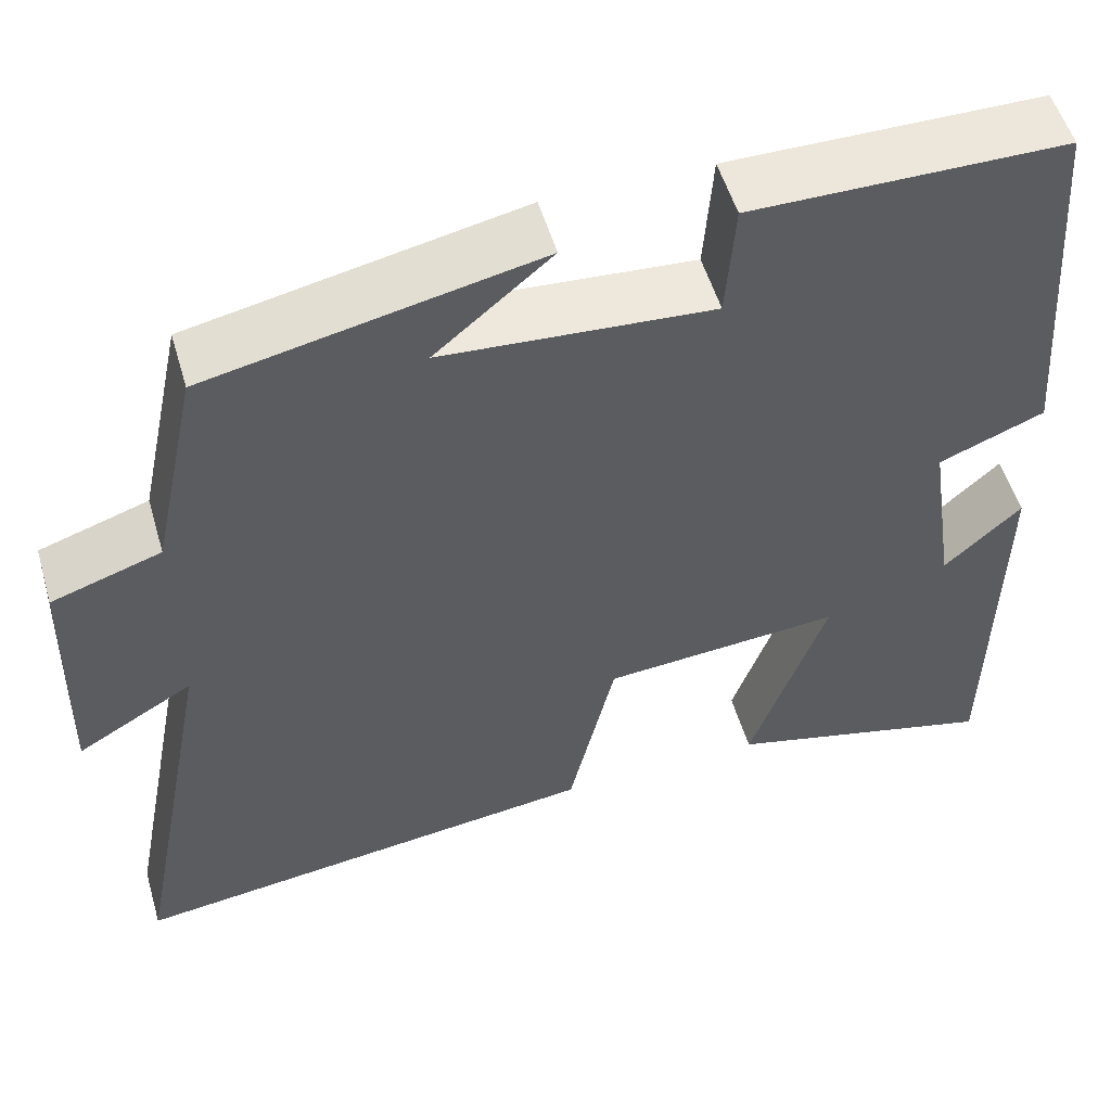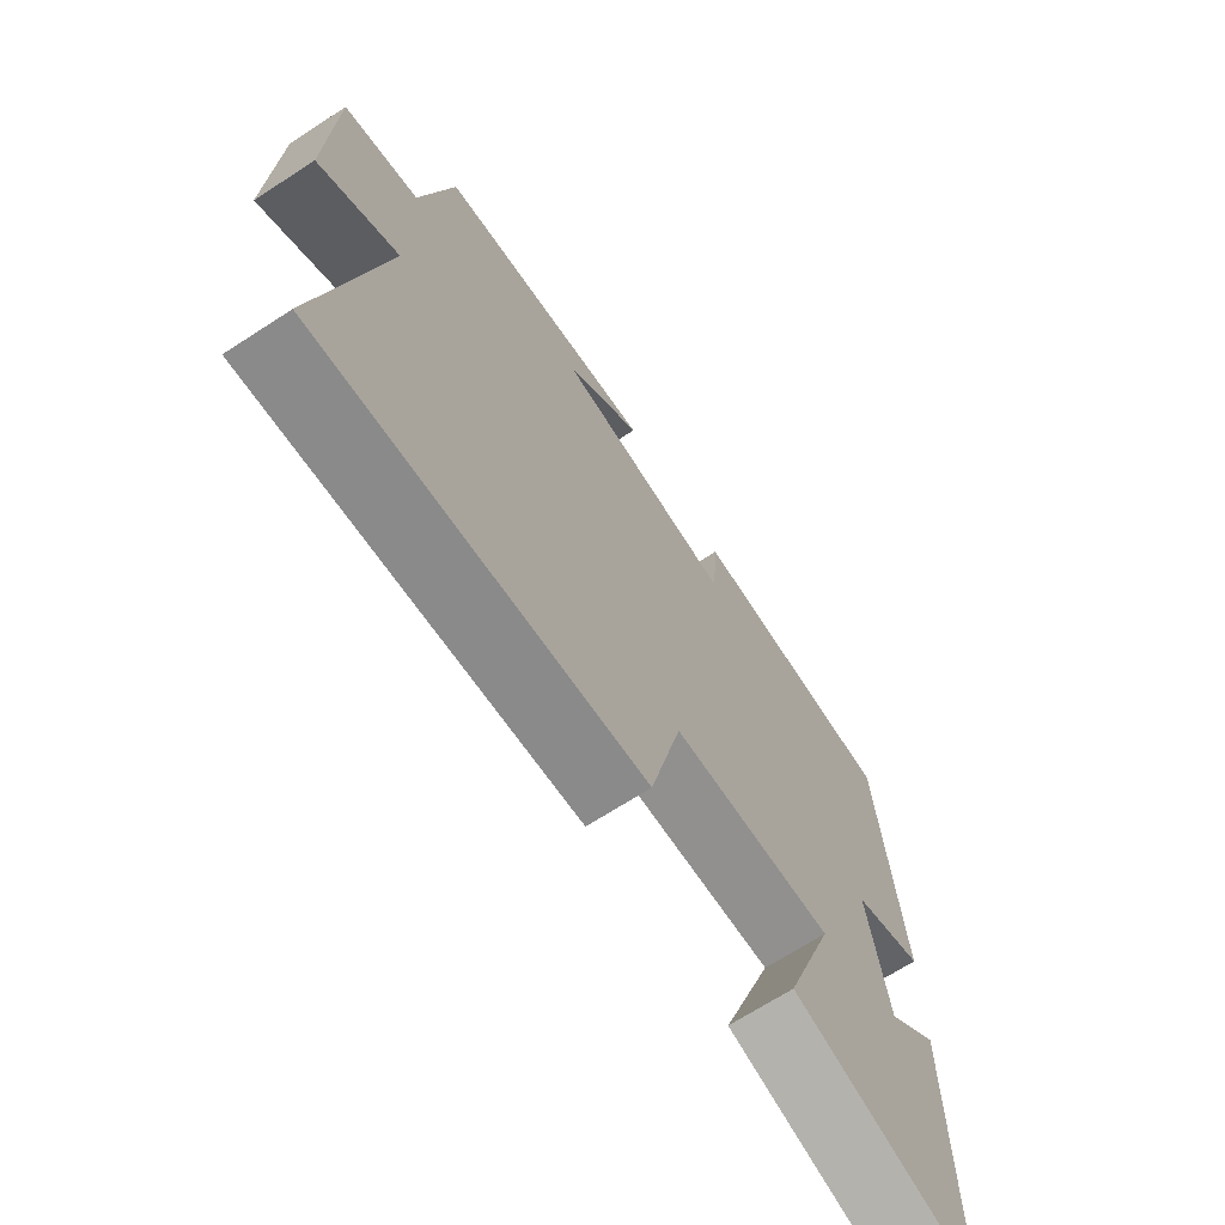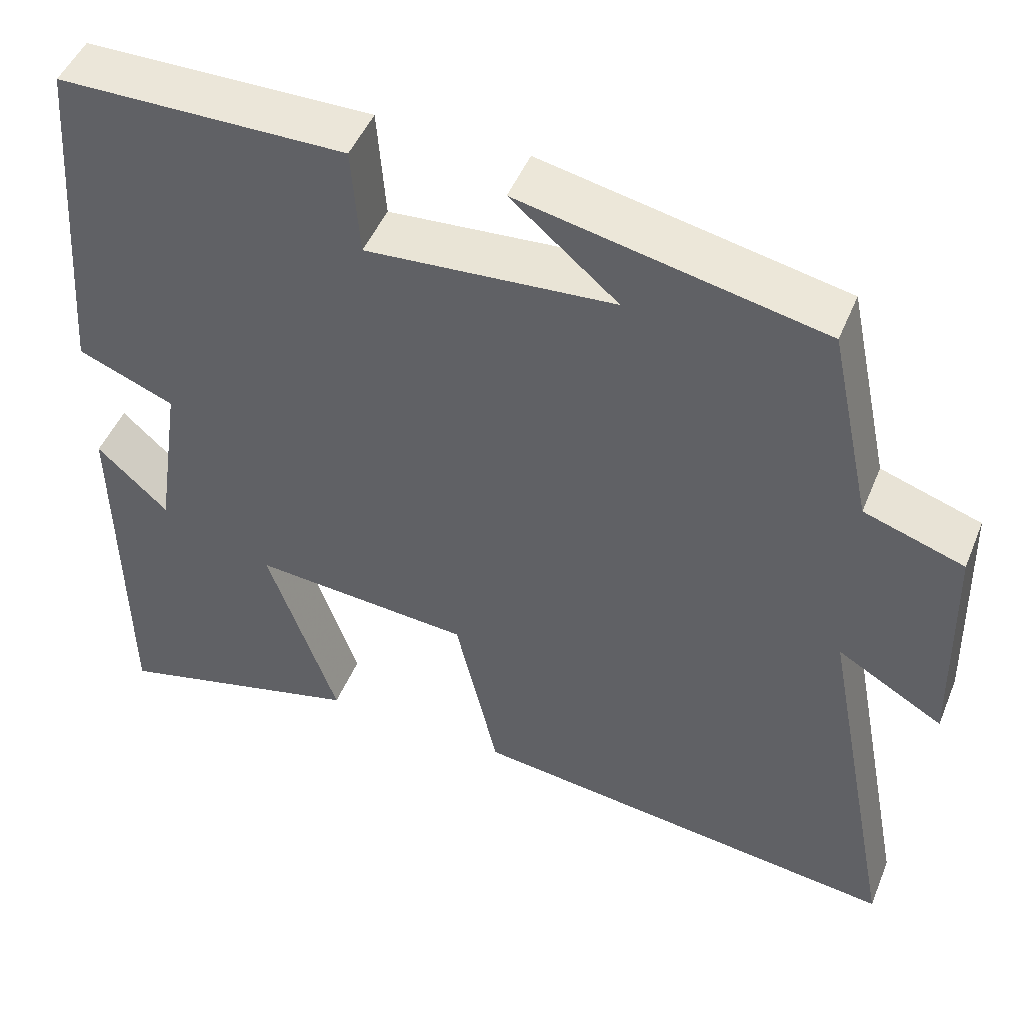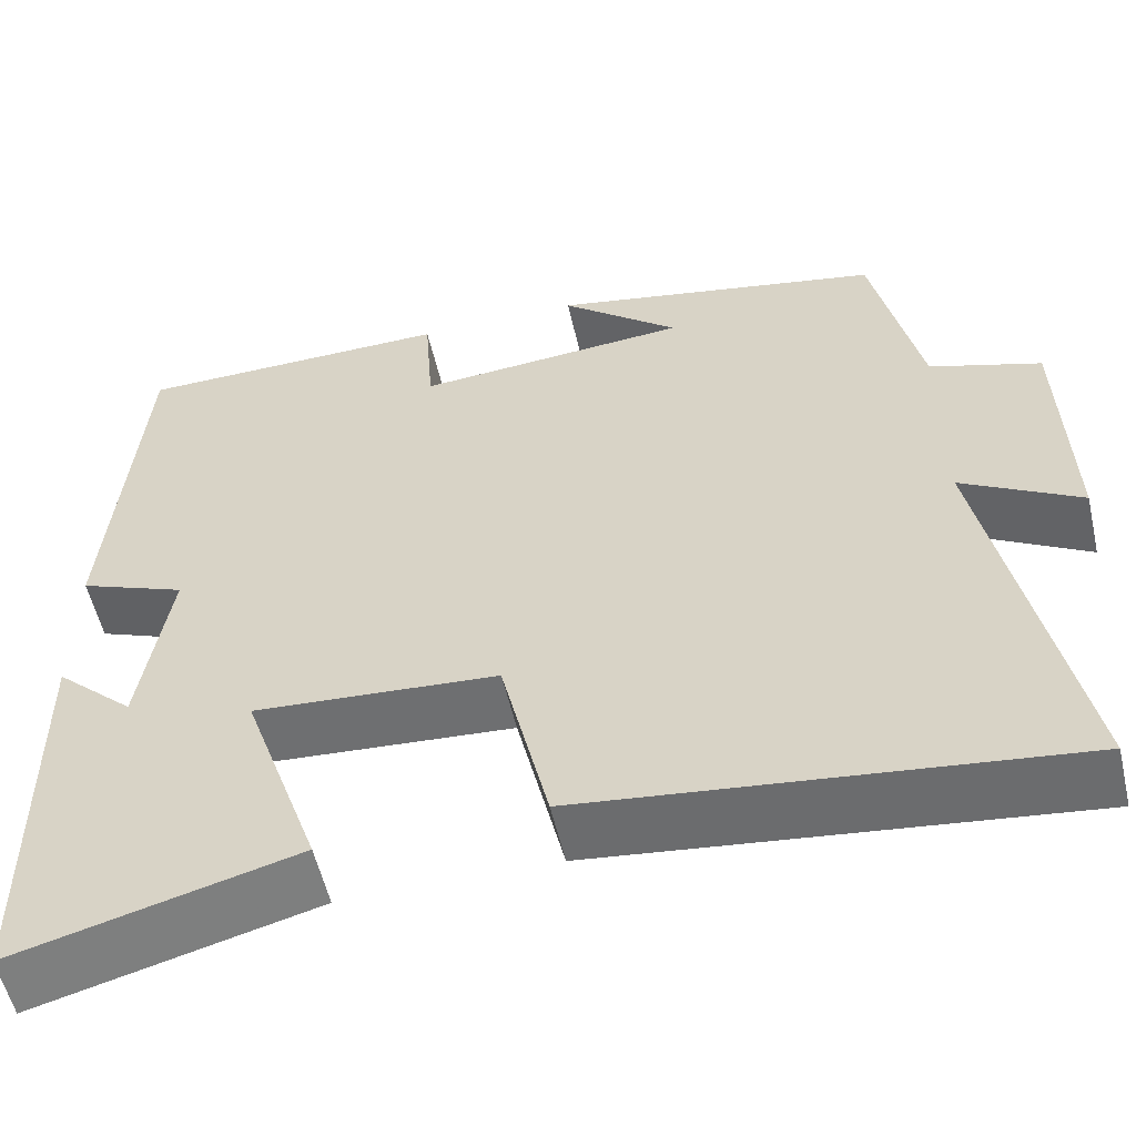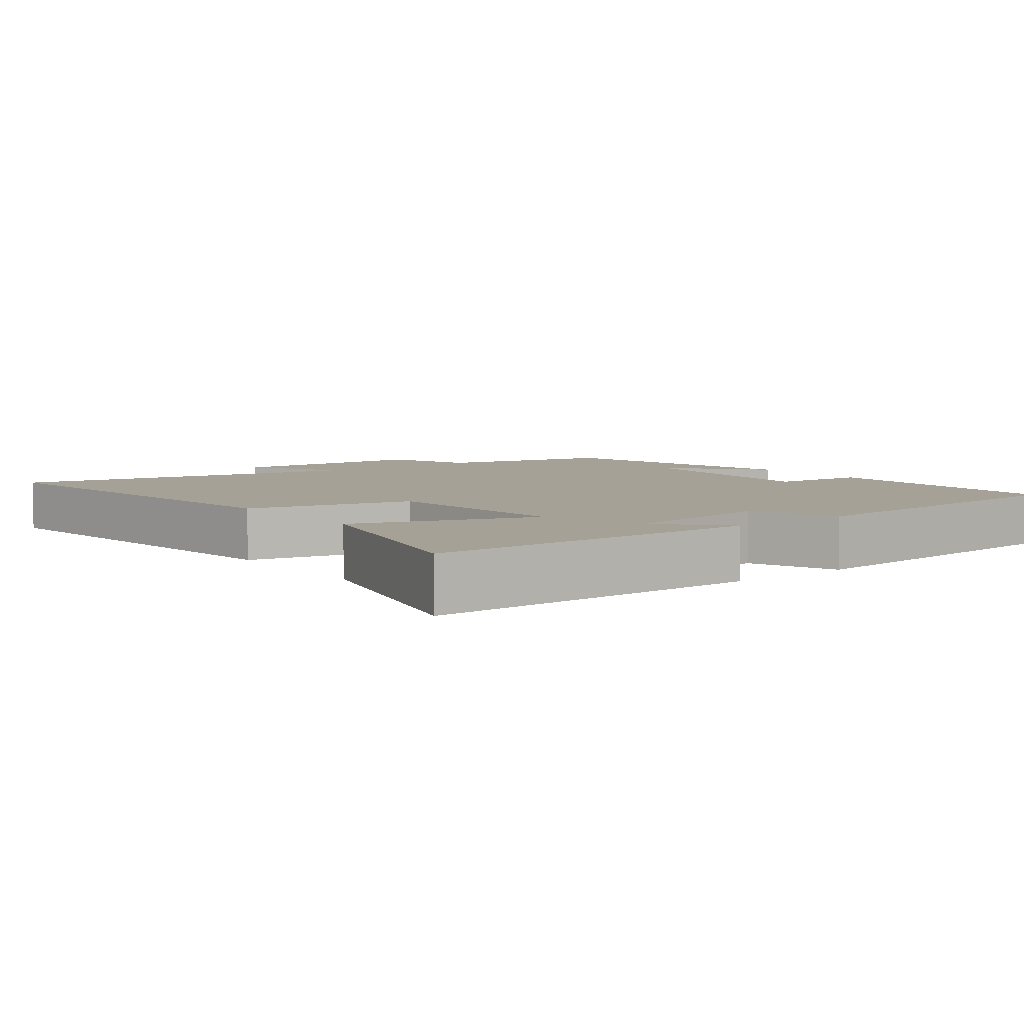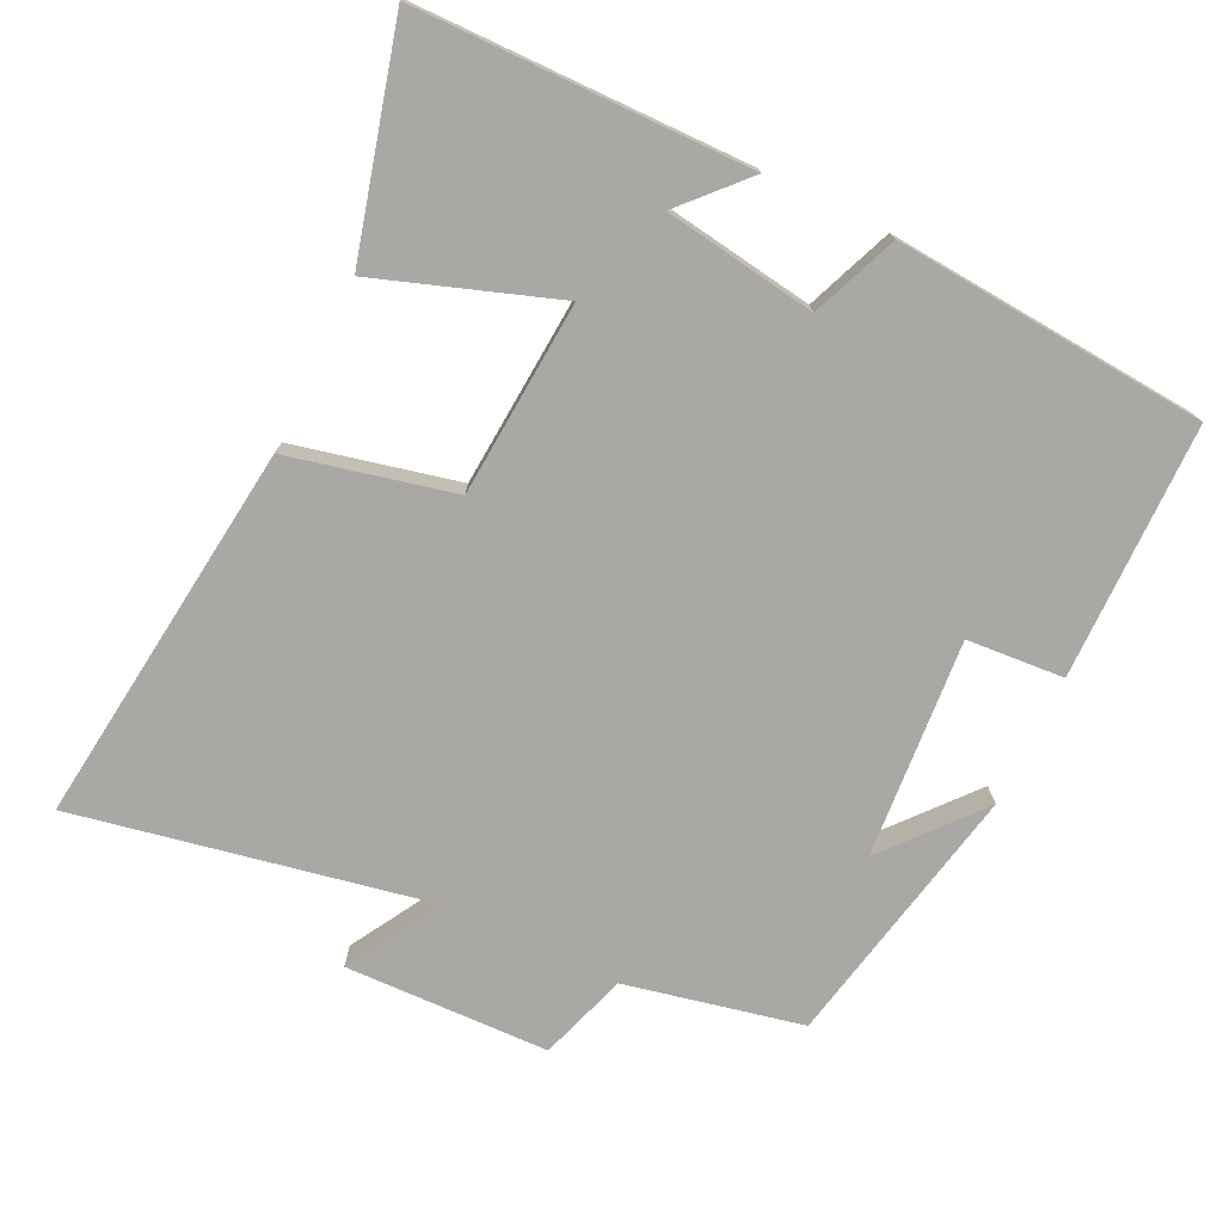
<metadata>
{"format":"obj","ext":"obj","renderer":"f3d","projection":"perspective","resolution":1024,"background":"white","views":[{"elev":53.7,"azim":163.6,"up":"+Z"},{"elev":-69.0,"azim":122.9,"up":"+Z"},{"elev":48.2,"azim":21.9,"up":"+Z"},{"elev":-56.0,"azim":13.0,"up":"+Z"},{"elev":6.0,"azim":-127.6,"up":"+Y"},{"elev":-75.0,"azim":-115.7,"up":"+Y"}]}
</metadata>
<code>
v 0.447 0.07 0.424
v 0.5 0.07 0.177
v 0.624 0.07 0.136
v 0.632 0.07 -0.15
v 0.5 0.07 -0.073
v 0.595 0.07 -0.565
v 0.056 0.07 -0.5
v 0.003 0.07 -0.27
v -0.269 0.07 -0.25
v -0.182 0.07 -0.5
v -0.495 0.07 -0.583
v -0.5 0.07 -0.118
v -0.412 0.07 -0.2
v -0.38 0.07 0.012
v -0.5 0.07 0.06
v -0.466 0.07 0.496
v -0.11 0.07 0.5
v -0.1 0.07 0.364
v 0.206 0.07 0.388
v 0.074 0.07 0.5
v 0.447 0 0.424
v 0.5 0 0.177
v 0.624 0 0.136
v 0.632 0 -0.15
v 0.5 0 -0.073
v 0.595 0 -0.565
v 0.056 0 -0.5
v 0.003 0 -0.27
v -0.269 0 -0.25
v -0.182 0 -0.5
v -0.495 0 -0.583
v -0.5 0 -0.118
v -0.412 0 -0.2
v -0.38 0 0.012
v -0.5 0 0.06
v -0.466 0 0.496
v -0.11 0 0.5
v -0.1 0 0.364
v 0.206 0 0.388
v 0.074 0 0.5
f 19 20 1 2
f 18 19 2
f 15 16 17 18
f 14 15 18 2
f 13 14 2 3
f 10 11 12 13
f 9 10 13
f 8 9 13 3
f 5 6 7 8
f 5 8 3
f 3 4 5
f 22 21 40 39
f 22 39 38
f 38 37 36 35
f 22 38 35 34
f 23 22 34 33
f 33 32 31 30
f 33 30 29
f 23 33 29 28
f 28 27 26 25
f 23 28 25
f 25 24 23
f 1 21 22 2
f 2 22 23 3
f 3 23 24 4
f 4 24 25 5
f 5 25 26 6
f 6 26 27 7
f 7 27 28 8
f 8 28 29 9
f 9 29 30 10
f 10 30 31 11
f 11 31 32 12
f 12 32 33 13
f 13 33 34 14
f 14 34 35 15
f 15 35 36 16
f 16 36 37 17
f 17 37 38 18
f 18 38 39 19
f 19 39 40 20
f 20 40 21 1

</code>
